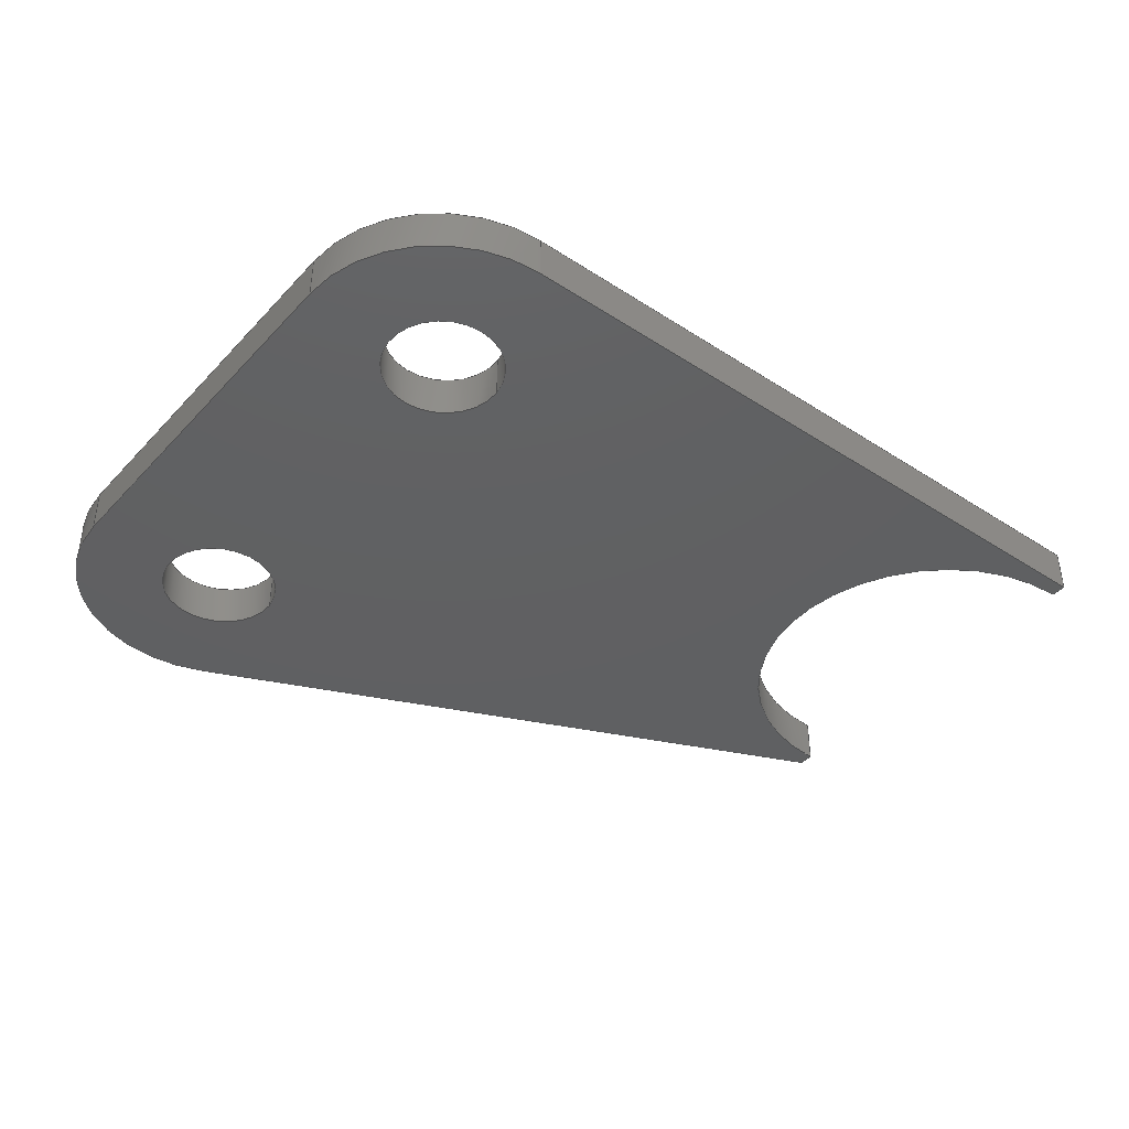
<metadata>
{"format":"iges","ext":"igs","renderer":"f3d","projection":"perspective","resolution":1024,"background":"white","views":[{"elev":-41.2,"azim":148.1,"up":"+Y"}]}
</metadata>
<code>
START RECORD GO HERE.
1H,,1H;,20HCNEXT - IGES PRODUCT,34HBracket 102- Jacking bar right.igs,
44HIBM CATIA IGES - CATIA Version 5 Release 19 ,27HCATIA Version 5 Relea
se 19 ,32,75,6,75,15,23Hchape jacking bar right,1,2,2HMM,1000,1,15H2
1.801e+05,0.001,1e+04,5HSimba,15HDESKTOP-PK97GB4,11,0,15H20180114
0.2126,;
     406       1       0       0       0       0       0       000010201
     406       0       0       1      15                               0
     110       2       0       0       0       0       0       001010001
     110       0       0       2       0                               0
     110       4       0       0       0       0       0       001010001
     110       0       0       2       0                               0
     120       6       0       0       0       0       0       001010001
     120       0       0       1       0                               0
     124       7       0       0       0       0       0       001020201
     124       0       0       2       0                               0
     100       9       0       0       0       0       9       001010001
     100       0       0       1       0                               0
     110      10       0       0       0       0       0       001010001
     110       0       0       2       0                               0
     124      12       0       0       0       0       0       001020201
     124       0       0       2       0                               0
     100      14       0       0       0       0      15       001010001
     100       0       0       1       0                               0
     110      15       0       0       0       0       0       001010001
     110       0       0       2       0                               0
     102      17       0       0       0       0       0       001010001
     102       0       0       1       0                               0
     142      18       0       0       0       0       0       001010001
     142       0       0       1       0                               0
     144      19       0       0   10000       0       0       000000000
     144       0       0       1       0                               0
     108      20       0       0       0       0       0       001010001
     108       0       0       2       0                               0
     110      22       0       0       0       0       0       001010001
     110       0       0       2       0                               0
     110      24       0       0       0       0       0       001010001
     110       0       0       2       0                               0
     110      26       0       0       0       0       0       001010001
     110       0       0       2       0                               0
     110      28       0       0       0       0       0       001010001
     110       0       0       2       0                               0
     102      30       0       0       0       0       0       001010001
     102       0       0       1       0                               0
     142      31       0       0       0       0       0       001010001
     142       0       0       1       0                               0
     144      32       0       0   10000       0       0       000000000
     144       0       0       1       0                               0
     110      33       0       0       0       0       0       001010001
     110       0       0       2       0                               0
     110      35       0       0       0       0       0       001010001
     110       0       0       2       0                               0
     120      37       0       0       0       0       0       001010001
     120       0       0       1       0                               0
     124      38       0       0       0       0       0       001020201
     124       0       0       2       0                               0
     100      40       0       0       0       0      49       001010001
     100       0       0       1       0                               0
     110      41       0       0       0       0       0       001010001
     110       0       0       2       0                               0
     124      43       0       0       0       0       0       001020201
     124       0       0       2       0                               0
     100      45       0       0       0       0      55       001010001
     100       0       0       1       0                               0
     110      46       0       0       0       0       0       001010001
     110       0       0       2       0                               0
     102      48       0       0       0       0       0       001010001
     102       0       0       1       0                               0
     142      49       0       0       0       0       0       001010001
     142       0       0       1       0                               0
     144      50       0       0   10000       0       0       000000000
     144       0       0       1       0                               0
     108      51       0       0       0       0       0       001010001
     108       0       0       2       0                               0
     110      53       0       0       0       0       0       001010001
     110       0       0       2       0                               0
     110      55       0       0       0       0       0       001010001
     110       0       0       2       0                               0
     110      57       0       0       0       0       0       001010001
     110       0       0       2       0                               0
     110      59       0       0       0       0       0       001010001
     110       0       0       2       0                               0
     102      61       0       0       0       0       0       001010001
     102       0       0       1       0                               0
     142      62       0       0       0       0       0       001010001
     142       0       0       1       0                               0
     144      63       0       0   10000       0       0       000000000
     144       0       0       1       0                               0
     108      64       0       0       0       0       0       001010001
     108       0       0       2       0                               0
     110      66       0       0       0       0       0       001010001
     110       0       0       2       0                               0
     110      68       0       0       0       0       0       001010001
     110       0       0       2       0                               0
     110      70       0       0       0       0       0       001010001
     110       0       0       2       0                               0
     110      72       0       0       0       0       0       001010001
     110       0       0       2       0                               0
     102      74       0       0       0       0       0       001010001
     102       0       0       1       0                               0
     142      75       0       0       0       0       0       001010001
     142       0       0       1       0                               0
     144      76       0       0   10000       0       0       000000000
     144       0       0       1       0                               0
     110      77       0       0       0       0       0       001010001
     110       0       0       2       0                               0
     110      79       0       0       0       0       0       001010001
     110       0       0       2       0                               0
     120      81       0       0       0       0       0       001010001
     120       0       0       1       0                               0
     110      82       0       0       0       0       0       001010001
     110       0       0       2       0                               0
     124      84       0       0       0       0       0       001020201
     124       0       0       2       0                               0
     100      86       0       0       0       0     107       001010001
     100       0       0       1       0                               0
     110      87       0       0       0       0       0       001010001
     110       0       0       1       0                               0
     124      88       0       0       0       0       0       001020201
     124       0       0       2       0                               0
     100      90       0       0       0       0     113       001010001
     100       0       0       1       0                               0
     102      91       0       0       0       0       0       001010001
     102       0       0       1       0                               0
     142      92       0       0       0       0       0       001010001
     142       0       0       1       0                               0
     144      93       0       0   10000       0       0       000000000
     144       0       0       1       0                               0
     110      94       0       0       0       0       0       001010001
     110       0       0       2       0                               0
     110      96       0       0       0       0       0       001010001
     110       0       0       1       0                               0
     120      97       0       0       0       0       0       001010001
     120       0       0       1       0                               0
     110      98       0       0       0       0       0       001010001
     110       0       0       1       0                               0
     124      99       0       0       0       0       0       001020201
     124       0       0       2       0                               0
     100     101       0       0       0       0     131       001010001
     100       0       0       1       0                               0
     110     102       0       0       0       0       0       001010001
     110       0       0       2       0                               0
     124     104       0       0       0       0       0       001020201
     124       0       0       2       0                               0
     100     106       0       0       0       0     137       001010001
     100       0       0       1       0                               0
     102     107       0       0       0       0       0       001010001
     102       0       0       1       0                               0
     142     108       0       0       0       0       0       001010001
     142       0       0       1       0                               0
     144     109       0       0   10000       0       0       000000000
     144       0       0       1       0                               0
     110     110       0       0       0       0       0       001010001
     110       0       0       2       0                               0
     110     112       0       0       0       0       0       001010001
     110       0       0       2       0                               0
     120     114       0       0       0       0       0       001010001
     120       0       0       1       0                               0
     110     115       0       0       0       0       0       001010001
     110       0       0       2       0                               0
     124     117       0       0       0       0       0       001020201
     124       0       0       2       0                               0
     100     119       0       0       0       0     155       001010001
     100       0       0       1       0                               0
     110     120       0       0       0       0       0       001010001
     110       0       0       2       0                               0
     124     122       0       0       0       0       0       001020201
     124       0       0       2       0                               0
     100     124       0       0       0       0     161       001010001
     100       0       0       1       0                               0
     102     125       0       0       0       0       0       001010001
     102       0       0       1       0                               0
     142     126       0       0       0       0       0       001010001
     142       0       0       1       0                               0
     144     127       0       0   10000       0       0       000000000
     144       0       0       1       0                               0
     110     128       0       0       0       0       0       001010001
     110       0       0       2       0                               0
     110     130       0       0       0       0       0       001010001
     110       0       0       2       0                               0
     120     132       0       0       0       0       0       001010001
     120       0       0       1       0                               0
     110     133       0       0       0       0       0       001010001
     110       0       0       2       0                               0
     124     135       0       0       0       0       0       001020201
     124       0       0       2       0                               0
     100     137       0       0       0       0     179       001010001
     100       0       0       1       0                               0
     110     138       0       0       0       0       0       001010001
     110       0       0       2       0                               0
     124     140       0       0       0       0       0       001020201
     124       0       0       2       0                               0
     100     142       0       0       0       0     185       001010001
     100       0       0       1       0                               0
     102     143       0       0       0       0       0       001010001
     102       0       0       1       0                               0
     142     144       0       0       0       0       0       001010001
     142       0       0       1       0                               0
     144     145       0       0   10000       0       0       000000000
     144       0       0       1       0                               0
     108     146       0       0       0       0       0       001010001
     108       0       0       1       0                               0
     124     147       0       0       0       0       0       001020201
     124       0       0       2       0                               0
     100     149       0       0       0       0     197       001010001
     100       0       0       1       0                               0
     124     150       0       0       0       0       0       001020201
     124       0       0       2       0                               0
     100     152       0       0       0       0     201       001010001
     100       0       0       1       0                               0
     110     153       0       0       0       0       0       001010001
     110       0       0       2       0                               0
     110     155       0       0       0       0       0       001010001
     110       0       0       2       0                               0
     124     157       0       0       0       0       0       001020201
     124       0       0       2       0                               0
     100     159       0       0       0       0     209       001010001
     100       0       0       1       0                               0
     110     160       0       0       0       0       0       001010001
     110       0       0       2       0                               0
     124     162       0       0       0       0       0       001020201
     124       0       0       2       0                               0
     100     164       0       0       0       0     215       001010001
     100       0       0       1       0                               0
     110     165       0       0       0       0       0       001010001
     110       0       0       2       0                               0
     110     167       0       0       0       0       0       001010001
     110       0       0       2       0                               0
     102     169       0       0       0       0       0       001010001
     102       0       0       1       0                               0
     142     170       0       0       0       0       0       001010001
     142       0       0       1       0                               0
     124     171       0       0       0       0       0       001020201
     124       0       0       2       0                               0
     100     173       0       0       0       0     227       001010001
     100       0       0       1       0                               0
     124     174       0       0       0       0       0       001020201
     124       0       0       2       0                               0
     100     176       0       0       0       0     231       001010001
     100       0       0       1       0                               0
     102     177       0       0       0       0       0       001010001
     102       0       0       1       0                               0
     142     178       0       0       0       0       0       001010001
     142       0       0       1       0                               0
     124     179       0       0       0       0       0       001020201
     124       0       0       2       0                               0
     100     181       0       0       0       0     239       001010001
     100       0       0       1       0                               0
     124     182       0       0       0       0       0       001020201
     124       0       0       2       0                               0
     100     184       0       0       0       0     243       001010001
     100       0       0       1       0                               0
     102     185       0       0       0       0       0       001010001
     102       0       0       1       0                               0
     142     186       0       0       0       0       0       001010001
     142       0       0       1       0                               0
     144     187       0       0   10000       0       0       000000000
     144       0       0       1       0                               0
     108     188       0       0       0       0       0       001010001
     108       0       0       1       0                               0
     110     189       0       0       0       0       0       001010001
     110       0       0       2       0                               0
     110     191       0       0       0       0       0       001010001
     110       0       0       2       0                               0
     124     193       0       0       0       0       0       001020201
     124       0       0       2       0                               0
     100     195       0       0       0       0     259       001010001
     100       0       0       1       0                               0
     110     196       0       0       0       0       0       001010001
     110       0       0       2       0                               0
     124     198       0       0       0       0       0       001020201
     124       0       0       2       0                               0
     100     200       0       0       0       0     265       001010001
     100       0       0       1       0                               0
     110     201       0       0       0       0       0       001010001
     110       0       0       2       0                               0
     110     203       0       0       0       0       0       001010001
     110       0       0       2       0                               0
     124     205       0       0       0       0       0       001020201
     124       0       0       2       0                               0
     100     207       0       0       0       0     273       001010001
     100       0       0       1       0                               0
     124     208       0       0       0       0       0       001020201
     124       0       0       2       0                               0
     100     210       0       0       0       0     277       001010001
     100       0       0       1       0                               0
     102     211       0       0       0       0       0       001010001
     102       0       0       1       0                               0
     142     212       0       0       0       0       0       001010001
     142       0       0       1       0                               0
     124     213       0       0       0       0       0       001020201
     124       0       0       2       0                               0
     100     215       0       0       0       0     285       001010001
     100       0       0       1       0                               0
     124     216       0       0       0       0       0       001020201
     124       0       0       2       0                               0
     100     218       0       0       0       0     289       001010001
     100       0       0       1       0                               0
     102     219       0       0       0       0       0       001010001
     102       0       0       1       0                               0
     142     220       0       0       0       0       0       001010001
     142       0       0       1       0                               0
     124     221       0       0       0       0       0       001020201
     124       0       0       2       0                               0
     100     223       0       0       0       0     297       001010001
     100       0       0       1       0                               0
     124     224       0       0       0       0       0       001020201
     124       0       0       2       0                               0
     100     226       0       0       0       0     301       001010001
     100       0       0       1       0                               0
     102     227       0       0       0       0       0       001010001
     102       0       0       1       0                               0
     142     228       0       0       0       0       0       001010001
     142       0       0       1       0                               0
     144     229       0       0   10000       0       0       000000000
     144       0       0       1       0                               0
     108     230       0       0       0       0       0       001010001
     108       0       0       2       0                               0
     110     232       0       0       0       0       0       001010001
     110       0       0       2       0                               0
     110     234       0       0       0       0       0       001010001
     110       0       0       2       0                               0
     110     236       0       0       0       0       0       001010001
     110       0       0       2       0                               0
     110     238       0       0       0       0       0       001010001
     110       0       0       1       0                               0
     102     239       0       0       0       0       0       001010001
     102       0       0       1       0                               0
     142     240       0       0       0       0       0       001010001
     142       0       0       1       0                               0
     144     241       0       0   10000       0       0       000000000
     144       0       0       1       0                               0
     110     242       0       0       0       0       0       001010001
     110       0       0       2       0                               0
     110     244       0       0       0       0       0       001010001
     110       0       0       2       0                               0
     110     246       0       0       0       0       0       001010001
     110       0       0       2       0                               0
     110     248       0       0       0       0       0       001010001
     110       0       0       2       0                               0
     102     250       0       0       0       0       0       001010001
     102       0       0       1       0                               0
     142     251       0       0       0       0       0       001010001
     142       0       0       1       0                               0
     144     252       0       0   10000       0       0       000000000
     144       0       0       1       0                               0
     110     253       0       0       0       0       0       001010001
     110       0       0       2       0                               0
     110     255       0       0       0       0       0       001010001
     110       0       0       2       0                               0
     120     257       0       0       0       0       0       001010001
     120       0       0       1       0                               0
     124     258       0       0       0       0       0       001020201
     124       0       0       2       0                               0
     100     260       0       0       0       0     347       001010001
     100       0       0       1       0                               0
     110     261       0       0       0       0       0       001010001
     110       0       0       2       0                               0
     124     263       0       0       0       0       0       001020201
     124       0       0       2       0                               0
     100     265       0       0       0       0     353       001010001
     100       0       0       1       0                               0
     110     266       0       0       0       0       0       001010001
     110       0       0       2       0                               0
     102     268       0       0       0       0       0       001010001
     102       0       0       1       0                               0
     142     269       0       0       0       0       0       001010001
     142       0       0       1       0                               0
     144     270       0       0   10000       0       0       000000000
     144       0       0       1       0                               0
     110     271       0       0       0       0       0       001010001
     110       0       0       2       0                               0
     110     273       0       0       0       0       0       001010001
     110       0       0       1       0                               0
     120     274       0       0       0       0       0       001010001
     120       0       0       1       0                               0
     124     275       0       0       0       0       0       001020201
     124       0       0       2       0                               0
     100     277       0       0       0       0     371       001010001
     100       0       0       1       0                               0
     110     278       0       0       0       0       0       001010001
     110       0       0       2       0                               0
     124     280       0       0       0       0       0       001020201
     124       0       0       2       0                               0
     100     282       0       0       0       0     377       001010001
     100       0       0       1       0                               0
     110     283       0       0       0       0       0       001010001
     110       0       0       1       0                               0
     102     284       0       0       0       0       0       001010001
     102       0       0       1       0                               0
     142     285       0       0       0       0       0       001010001
     142       0       0       1       0                               0
     144     286       0       0   10000       0       0       000000000
     144       0       0       1       0                               0
406,1,15HCorps principal,0,0;                                          1
110,0.5478,1.5,-17.85,0.5478,2.5,-17.85,0,       3
0;                                                                     3
110,-2.473,0,-8.322,-2.473,3,-8.322,       5
0,0;                                                                   5
120,3,5,0,6.283,0,0;                                           7
124,-0.3021,0.9533,0,0.5478,0,0,1,3,       9
0.9533,0.3021,0,-17.85,0,0;                         9
100,0,0,0,10,0,-4.092,9.125,0,0;                11
110,10.48,3,-19,10.48,0,-19,0,      13
0;                                                                    13
124,0.9934,0.1145,0,0.5478,0,0,-1,0,      15
-0.1145,0.9934,0,-17.85,0,0;                       15
100,0,0,0,10,0,-4.092,9.125,0,0;                17
110,-2.473,0,-8.322,-2.473,3,-8.322,      19
0,0;                                                                  19
102,4,11,13,17,19,0,0;                                                21
142,0,7,0,21,2,0,0;                                                   23
144,7,1,0,23,0,1,1;                                                   25
108,0.9934,0,-0.1145,12.59,0,10.48,         27
0,-19,1,0,0;                                             27
110,10.48,3,-19,7.392,3,-45.82,0,      29
0;                                                                    29
110,7.392,3,-45.82,7.392,0,-45.82,0,      31
0;                                                                    31
110,7.392,0,-45.82,10.48,0,-19,0,      33
0;                                                                    33
110,10.48,0,-19,10.48,3,-19,0,      35
0;                                                                    35
102,4,29,31,33,35,0,0;                                                37
142,0,27,0,37,2,0,0;                                                  39
144,27,1,0,39,0,1,1;                                                  41
110,-2.543,1.5,-44.68,-2.543,2.5,-44.68,      43
0,0;                                                                  43
110,7.392,0,-45.82,7.392,3,-45.82,0,      45
0;                                                                    45
120,43,45,0,6.283,0,0;                                        47
124,0.9934,-0.1145,0,-2.543,0,0,1,3,      49
-0.1145,-0.9934,0,-44.68,0,0;                     49
100,0,0,0,10,0,0.02523,10,0,0;               51
110,-3.662,3,-54.61,-3.662,0,-54.61,      53
0,0;                                                                  53
124,-0.112,0.9937,0,-2.543,0,0,-1,         55
0,-0.9937,-0.112,0,-44.68,0,0;                 55
100,0,0,0,10,0,0.02523,10,0,0;               57
110,7.392,0,-45.82,7.392,3,-45.82,0,      59
0;                                                                    59
102,4,51,53,57,59,0,0;                                                61
142,0,47,0,61,2,0,0;                                                  63
144,47,1,0,63,0,1,1;                                                  65
108,-0.112,0,-0.9937,54.68,0,-3.662,       67
0,-54.61,1,0,0;                                             67
110,-3.662,3,-54.61,-50.39,3,-49.35,      69
0,0;                                                                  69
110,-50.39,3,-49.35,-50.39,0,-49.35,      71
0,0;                                                                  71
110,-50.39,0,-49.35,-3.662,0,-54.61,      73
0,0;                                                                  73
110,-3.662,0,-54.61,-3.662,3,-54.61,      75
0,0;                                                                  75
102,4,69,71,73,75,0,0;                                                77
142,0,67,0,77,2,0,0;                                                  79
144,67,1,0,79,0,1,1;                                                  81
108,0.3021,0,-0.9533,7.186,0,-2.473,        83
0,-8.322,1,0,0;                                             83
110,-47.3,3,-22.53,-2.473,3,-8.322,       85
0,0;                                                                  85
110,-2.473,3,-8.322,-2.473,0,-8.322,      87
0,0;                                                                  87
110,-2.473,0,-8.322,-47.3,0,-22.53,       89
0,0;                                                                  89
110,-47.3,0,-22.53,-47.3,3,-22.53,0,      91
0;                                                                    91
102,4,85,87,89,91,0,0;                                                93
142,0,83,0,93,2,0,0;                                                  95
144,83,1,0,95,0,1,1;                                                  97
110,0.5478,1.5,-17.85,0.5478,2.5,-17.85,0,      99
0;                                                                    99
110,4.547,0,-17.92,4.547,3,-17.92,0,     101
0;                                                                   101
120,99,101,0,6.283,0,0;                                      103
110,4.547,3,-17.92,4.547,0,-17.92,0,     105
0;                                                                   105
124,0.9999,-0.01675,0,0.5478,0,0,1,        107
0,-0.01675,-0.9999,0,-17.85,0,0;                107
100,0,0,0,4,0,-4,3.567e-15,0,0;                   109
110,-3.452,0,-17.79,-3.452,3,-17.79,0,0;       111
124,-0.9999,-0.01675,0,0.5478,0,0,-1,      113
3,0.01675,-0.9999,0,-17.85,0,0;                 113
100,0,0,0,4,0,-4,3.567e-15,0,0;                   115
102,4,105,109,111,115,0,0;                                           117
142,0,103,0,117,2,0,0;                                               119
144,103,1,0,119,0,1,1;                                               121
110,0.5478,1.5,-17.85,0.5478,2.5,-17.85,0,     123
0;                                                                   123
110,-3.452,0,-17.79,-3.452,3,-17.79,0,0;       125
120,123,125,0,6.283,0,0;                                     127
110,-3.452,3,-17.79,-3.452,0,-17.79,0,0;       129
124,-0.9999,0.01675,0,0.5478,0,0,1,        131
0,0.01675,0.9999,0,-17.85,0,0;                  131
100,0,0,0,4,0,-4,-3.567e-15,0,0;                  133
110,4.547,0,-17.92,4.547,3,-17.92,0,     135
0;                                                                   135
124,0.9999,0.01675,0,0.5478,0,0,-1,        137
3,-0.01675,0.9999,0,-17.85,0,0;                 137
100,0,0,0,4,0,-4,-3.567e-15,0,0;                  139
102,4,129,133,135,139,0,0;                                           141
142,0,127,0,141,2,0,0;                                               143
144,127,1,0,143,0,1,1;                                               145
110,-2.543,1.5,-44.68,-2.543,2.5,-44.68,     147
0,0;                                                                 147
110,1.457,0,-44.74,1.457,3,-44.74,0,     149
0;                                                                   149
120,147,149,0,6.283,0,0;                                     151
110,1.457,3,-44.74,1.457,0,-44.74,0,     153
0;                                                                   153
124,0.9999,-0.01675,0,-2.543,0,0,1,        155
0,-0.01675,-0.9999,0,-44.68,0,0;               155
100,0,0,0,4,0,-4,0,0,0;                                157
110,-6.542,0,-44.61,-6.542,3,-44.61,     159
0,0;                                                                 159
124,-0.9999,-0.01675,0,-2.543,0,0,-1,      161
3,0.01675,-0.9999,0,-44.68,0,0;                161
100,0,0,0,4,0,-4,0,0,0;                                163
102,4,153,157,159,163,0,0;                                           165
142,0,151,0,165,2,0,0;                                               167
144,151,1,0,167,0,1,1;                                               169
110,-2.543,1.5,-44.68,-2.543,2.5,-44.68,     171
0,0;                                                                 171
110,-6.542,0,-44.61,-6.542,3,-44.61,     173
0,0;                                                                 173
120,171,173,0,6.283,0,0;                                     175
110,-6.542,3,-44.61,-6.542,0,-44.61,     177
0,0;                                                                 177
124,-0.9999,0.01675,0,-2.543,0,0,1,        179
0,0.01675,0.9999,0,-44.68,0,0;                 179
100,0,0,0,4,0,-4,0,0,0;                                181
110,1.457,0,-44.74,1.457,3,-44.74,0,     183
0;                                                                   183
124,0.9999,0.01675,0,-2.543,0,0,-1,        185
3,-0.01675,0.9999,0,-44.68,0,0;                185
100,0,0,0,4,0,-4,0,0,0;                                187
102,4,177,181,183,187,0,0;                                           189
142,0,175,0,189,2,0,0;                                               191
144,175,1,0,191,0,1,1;                                               193
108,0,1,0,3,0,0,3,0,1,0,0;                           195
124,0.1145,0.9934,0,-48.85,0,0,1,3,      197
0.9934,-0.1145,0,-35.94,0,0;                     197
100,0,0,0,12.5,0,1.431,12.42,0,0;                199
124,1,0,0,-48.85,0,0,1,3,0,-1,0,           201
-35.94,0,0;                                                    201
100,0,0,0,12.5,0,-1.431,12.42,0,0;               203
110,-50.28,3,-48.36,-50.39,3,-49.35,     205
0,0;                                                                 205
110,-50.39,3,-49.35,-3.662,3,-54.61,     207
0,0;                                                                 207
124,-0.112,0.9937,0,-2.543,0,0,-1,        209
3,-0.9937,-0.112,0,-44.68,0,0;                209
100,0,0,0,10,0,0.02523,10,0,0;              211
110,7.392,3,-45.82,10.48,3,-19,0,     213
0;                                                                   213
124,0.9934,0.1145,0,0.5478,0,0,-1,3,     215
-0.1145,0.9934,0,-17.85,0,0;                      215
100,0,0,0,10,0,-4.092,9.125,0,0;               217
110,-2.473,3,-8.322,-47.3,3,-22.53,      219
0,0;                                                                 219
110,-47.3,3,-22.53,-47.42,3,-23.52,0,      221
0;                                                                   221
102,9,199,203,205,207,211,213,217,219,221,0,0;                       223
142,0,195,0,223,2,0,0;                                               225
124,-0.9999,0.01675,0,0.5478,0,0,1,        227
3,0.01675,0.9999,0,-17.85,0,0;                  227
100,0,0,0,4,0,-4,-3.567e-15,0,0;                  229
124,0.9999,-0.01675,0,0.5478,0,0,1,        231
3,-0.01675,-0.9999,0,-17.85,0,0;                231
100,0,0,0,4,0,-4,3.567e-15,0,0;                   233
102,2,229,233,0,0;                                                   235
142,0,195,0,235,2,0,0;                                               237
124,-0.9999,0.01675,0,-2.543,0,0,1,        239
3,0.01675,0.9999,0,-44.68,0,0;                 239
100,0,0,0,4,0,-4,0,0,0;                                241
124,0.9999,-0.01675,0,-2.543,0,0,1,        243
3,-0.01675,-0.9999,0,-44.68,0,0;               243
100,0,0,0,4,0,-4,0,0,0;                                245
102,2,241,245,0,0;                                                   247
142,0,195,0,247,2,0,0;                                               249
144,195,1,2,225,237,249,0,1,1;                                       251
108,0,1,0,0,0,0,0,0,1,0,0;                           253
110,-47.42,0,-23.52,-47.3,0,-22.53,0,      255
0;                                                                   255
110,-47.3,0,-22.53,-2.473,0,-8.322,      257
0,0;                                                                 257
124,-0.3021,0.9533,0,0.5478,0,0,1,0,     259
0.9533,0.3021,0,-17.85,0,0;                       259
100,0,0,0,10,0,-4.092,9.125,0,0;               261
110,10.48,0,-19,7.392,0,-45.82,0,     263
0;                                                                   263
124,0.9934,-0.1145,0,-2.543,0,0,1,0,     265
-0.1145,-0.9934,0,-44.68,0,0;                    265
100,0,0,0,10,0,0.02523,10,0,0;              267
110,-3.662,0,-54.61,-50.39,0,-49.35,     269
0,0;                                                                 269
110,-50.39,0,-49.35,-50.28,0,-48.36,     271
0,0;                                                                 271
124,-0.1145,0.9934,0,-48.85,0,0,-1,        273
0,-0.9934,-0.1145,0,-35.94,0,0;                273
100,0,0,0,12.5,0,-1.431,12.42,0,0;               275
124,1,0,0,-48.85,0,0,-1,0,0,1,0,           277
-35.94,0,0;                                                    277
100,0,0,0,12.5,0,1.431,12.42,0,0;                279
102,9,255,257,261,263,267,269,271,275,279,0,0;                       281
142,0,253,0,281,2,0,0;                                               283
124,-0.9999,-0.01675,0,0.5478,0,0,-1,      285
0,0.01675,-0.9999,0,-17.85,0,0;                 285
100,0,0,0,4,0,-4,3.567e-15,0,0;                   287
124,0.9999,0.01675,0,0.5478,0,0,-1,        289
0,-0.01675,0.9999,0,-17.85,0,0;                 289
100,0,0,0,4,0,-4,-3.567e-15,0,0;                  291
102,2,287,291,0,0;                                                   293
142,0,253,0,293,2,0,0;                                               295
124,-0.9999,-0.01675,0,-2.543,0,0,-1,      297
0,0.01675,-0.9999,0,-44.68,0,0;                297
100,0,0,0,4,0,-4,0,0,0;                                299
124,0.9999,0.01675,0,-2.543,0,0,-1,        301
0,-0.01675,0.9999,0,-44.68,0,0;                301
100,0,0,0,4,0,-4,0,0,0;                                303
102,2,299,303,0,0;                                                   305
142,0,253,0,305,2,0,0;                                               307
144,253,1,2,283,295,307,0,1,1;                                       309
108,0.9934,0,-0.1145,-44.41,0,-47.3,        311
0,-22.53,1,0,0;                                            311
110,-47.42,3,-23.52,-47.3,3,-22.53,0,      313
0;                                                                   313
110,-47.3,3,-22.53,-47.3,0,-22.53,0,     315
0;                                                                   315
110,-47.3,0,-22.53,-47.42,0,-23.52,0,      317
0;                                                                   317
110,-47.42,0,-23.52,-47.42,3,-23.52,0,0;     319
102,4,313,315,317,319,0,0;                                           321
142,0,311,0,321,2,0,0;                                               323
144,311,1,0,323,0,1,1;                                               325
110,-50.28,0,-48.36,-50.39,0,-49.35,     327
0,0;                                                                 327
110,-50.39,0,-49.35,-50.39,3,-49.35,     329
0,0;                                                                 329
110,-50.39,3,-49.35,-50.28,3,-48.36,     331
0,0;                                                                 331
110,-50.28,3,-48.36,-50.28,0,-48.36,     333
0,0;                                                                 333
102,4,327,329,331,333,0,0;                                           335
142,0,311,0,335,2,0,0;                                               337
144,311,1,0,337,0,1,1;                                               339
110,-48.85,1.5,-35.94,-48.85,2.5,-35.94,     341
0,0;                                                                 341
110,-36.35,0,-35.94,-36.35,3,-35.94,     343
0,0;                                                                 343
120,341,343,0,6.283,0,0;                                     345
124,-0.1145,0.9934,0,-48.85,0,0,-1,        347
3,-0.9934,-0.1145,0,-35.94,0,0;                347
100,0,0,0,12.5,0,-1.431,12.42,0,0;               349
110,-36.35,3,-35.94,-36.35,0,-35.94,     351
0,0;                                                                 351
124,1,0,0,-48.85,0,0,1,0,0,-1,0,           353
-35.94,0,0;                                                    353
100,0,0,0,12.5,0,-1.431,12.42,0,0;               355
110,-50.28,0,-48.36,-50.28,3,-48.36,     357
0,0;                                                                 357
102,4,349,351,355,357,0,0;                                           359
142,0,345,0,359,2,0,0;                                               361
144,345,1,0,361,0,1,1;                                               363
110,-48.85,1.5,-35.94,-48.85,2.5,-35.94,     365
0,0;                                                                 365
110,-47.42,0,-23.52,-47.42,3,-23.52,0,0;     367
120,365,367,0,6.283,0,0;                                     369
124,0.1145,0.9934,0,-48.85,0,0,1,0,      371
0.9934,-0.1145,0,-35.94,0,0;                     371
100,0,0,0,12.5,0,1.431,12.42,0,0;                373
110,-36.35,0,-35.94,-36.35,3,-35.94,     375
0,0;                                                                 375
124,1,0,0,-48.85,0,0,-1,3,0,1,0,           377
-35.94,0,0;                                                    377
100,0,0,0,12.5,0,1.431,12.42,0,0;                379
110,-47.42,3,-23.52,-47.42,0,-23.52,0,0;     381
102,4,373,375,379,381,0,0;                                           383
142,0,369,0,383,2,0,0;                                               385
144,369,1,0,385,0,1,1;                                               387
S      1G      5D    388P    286
</code>
